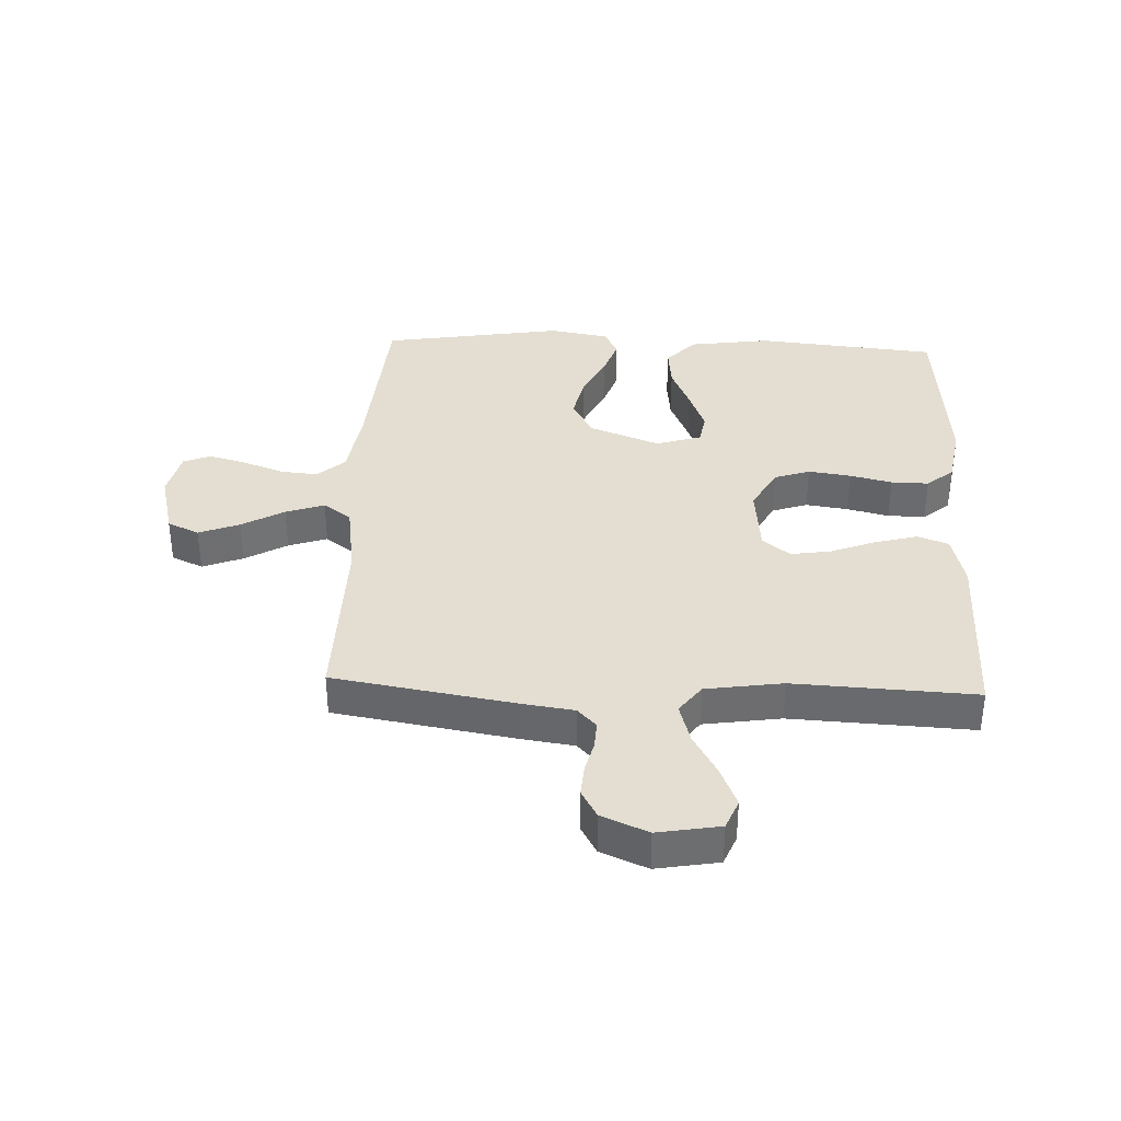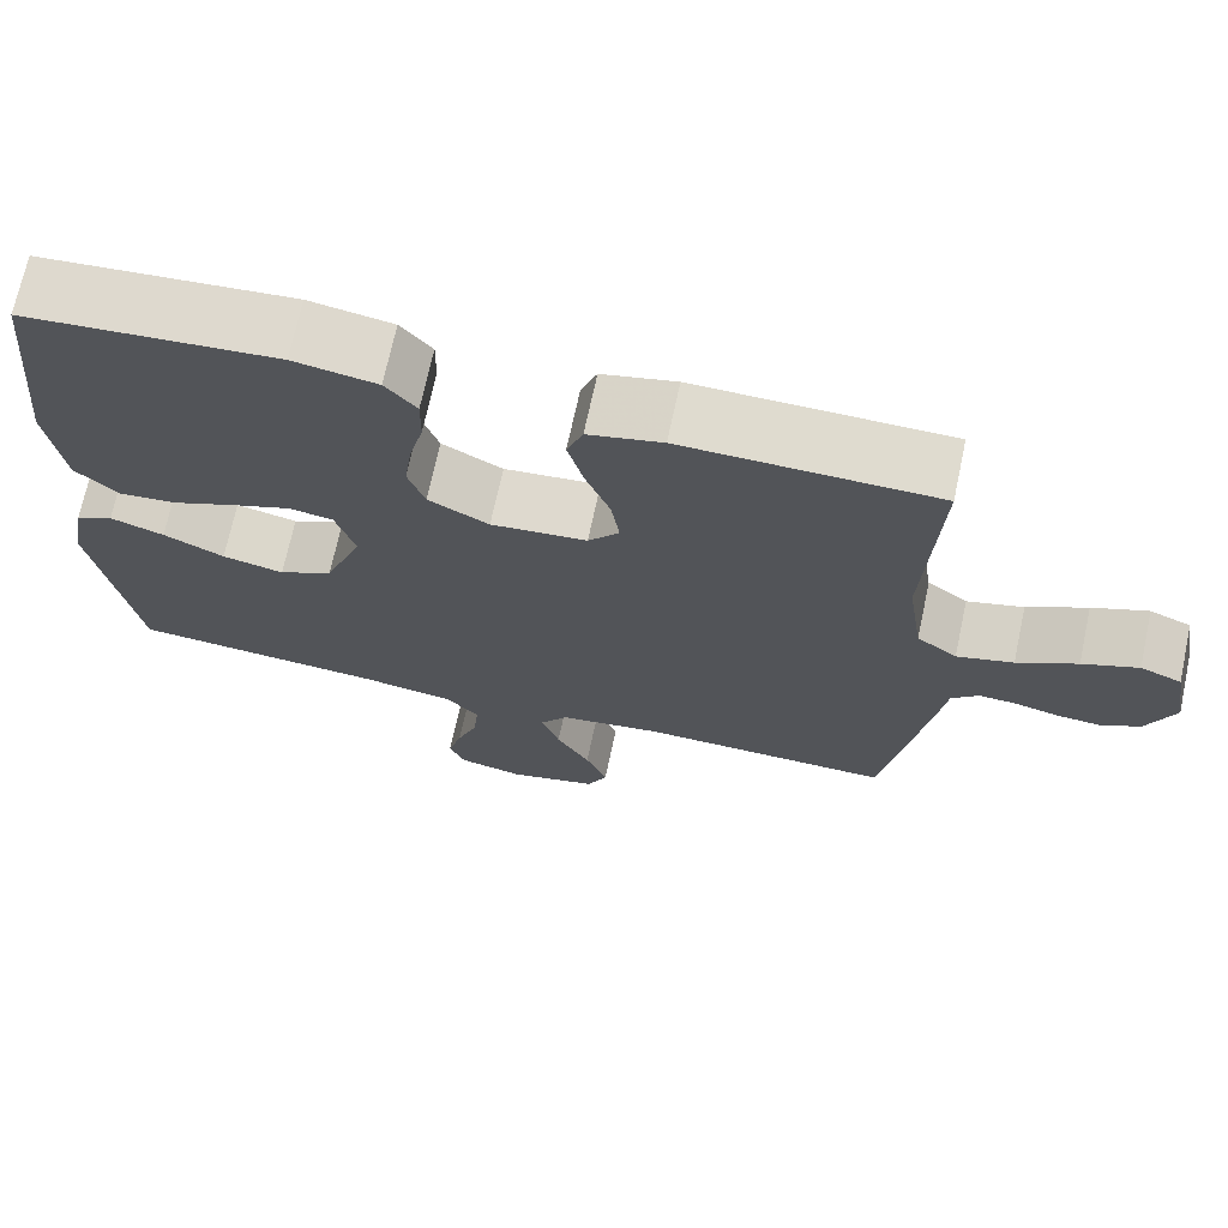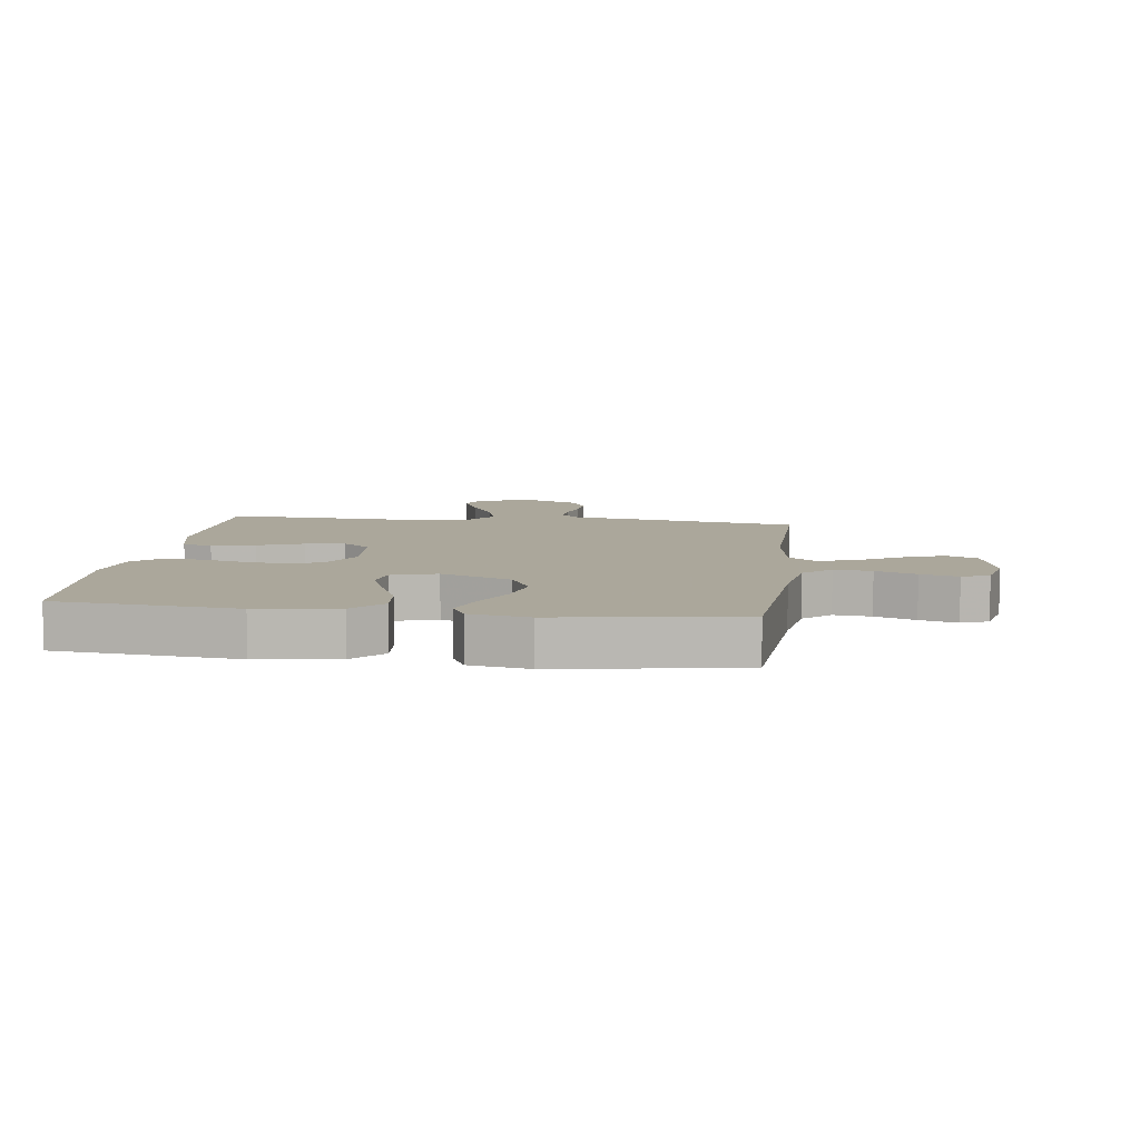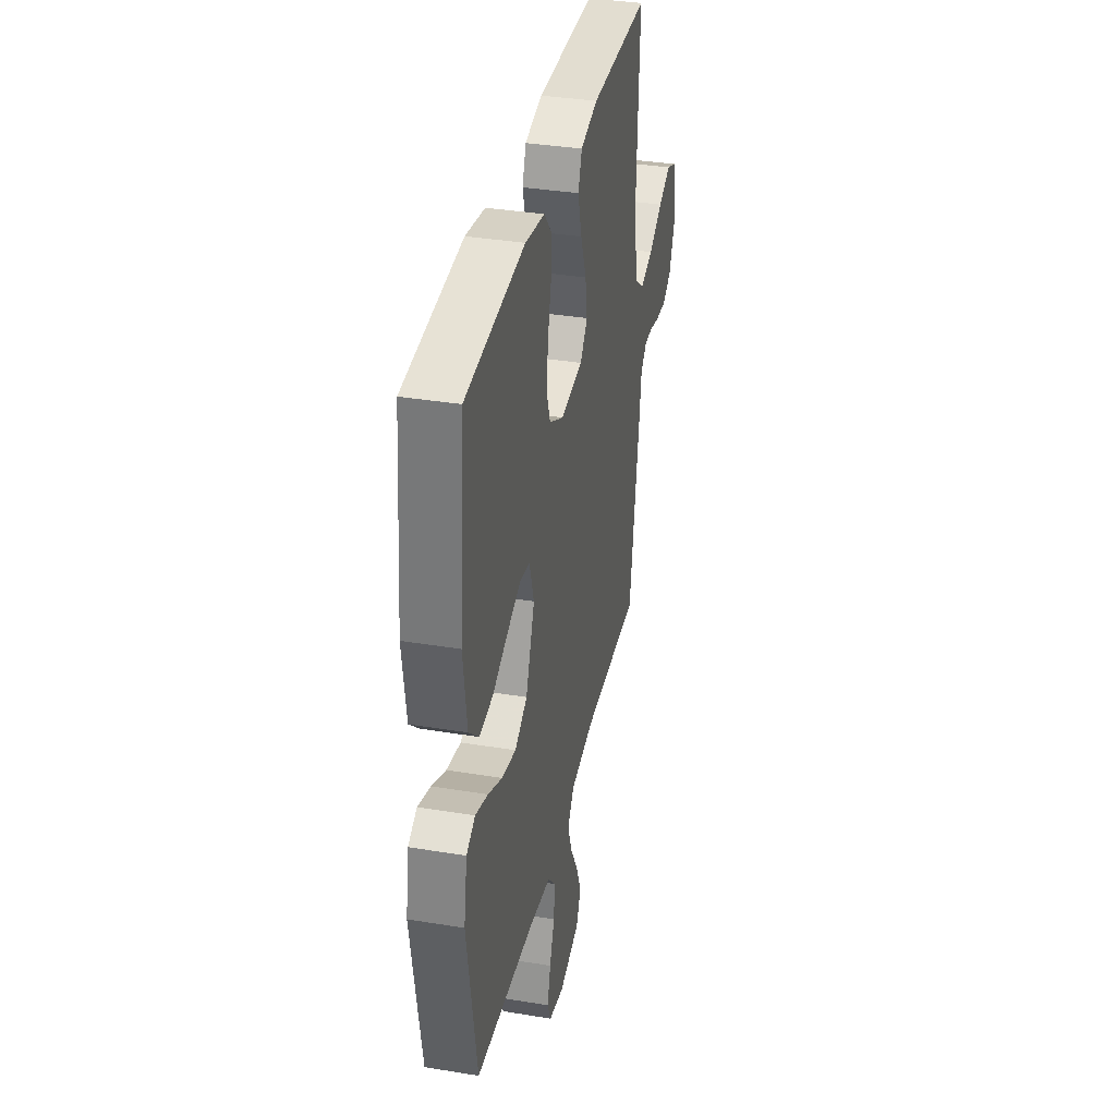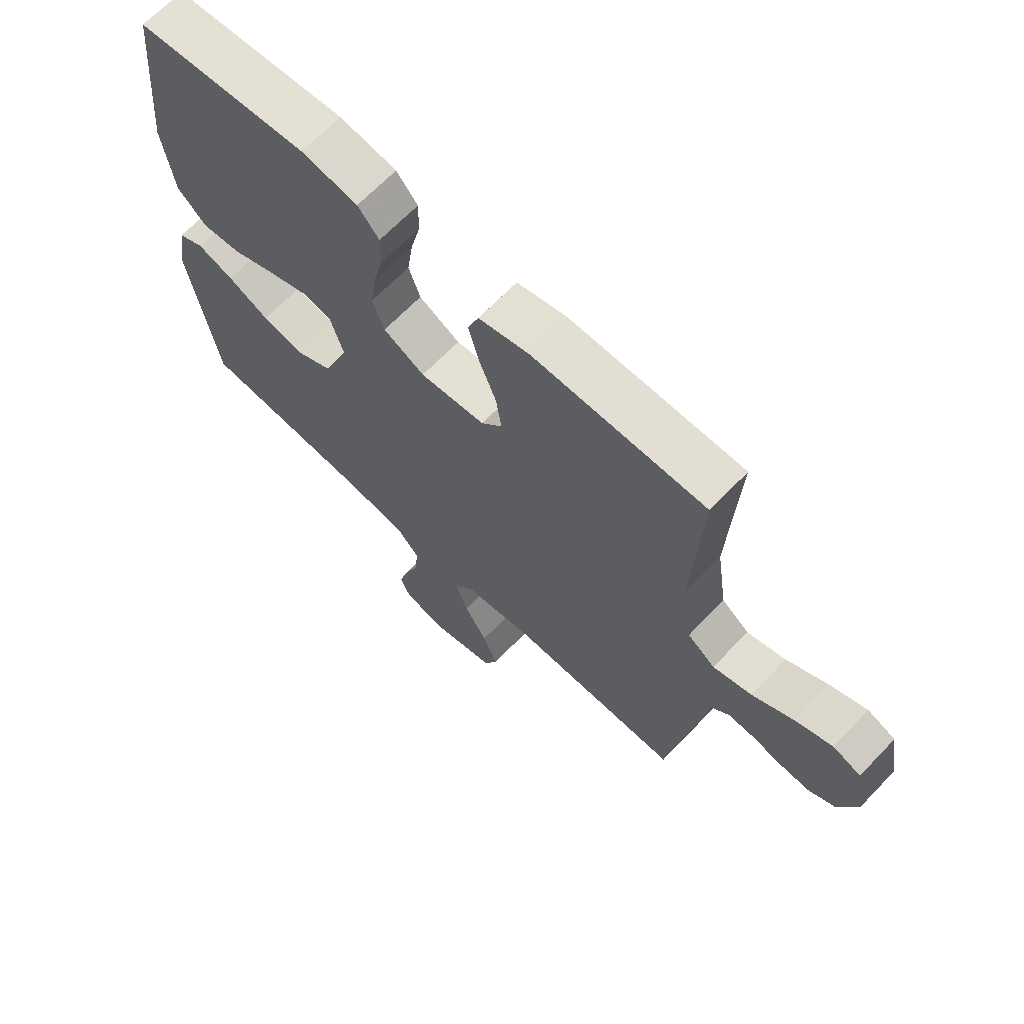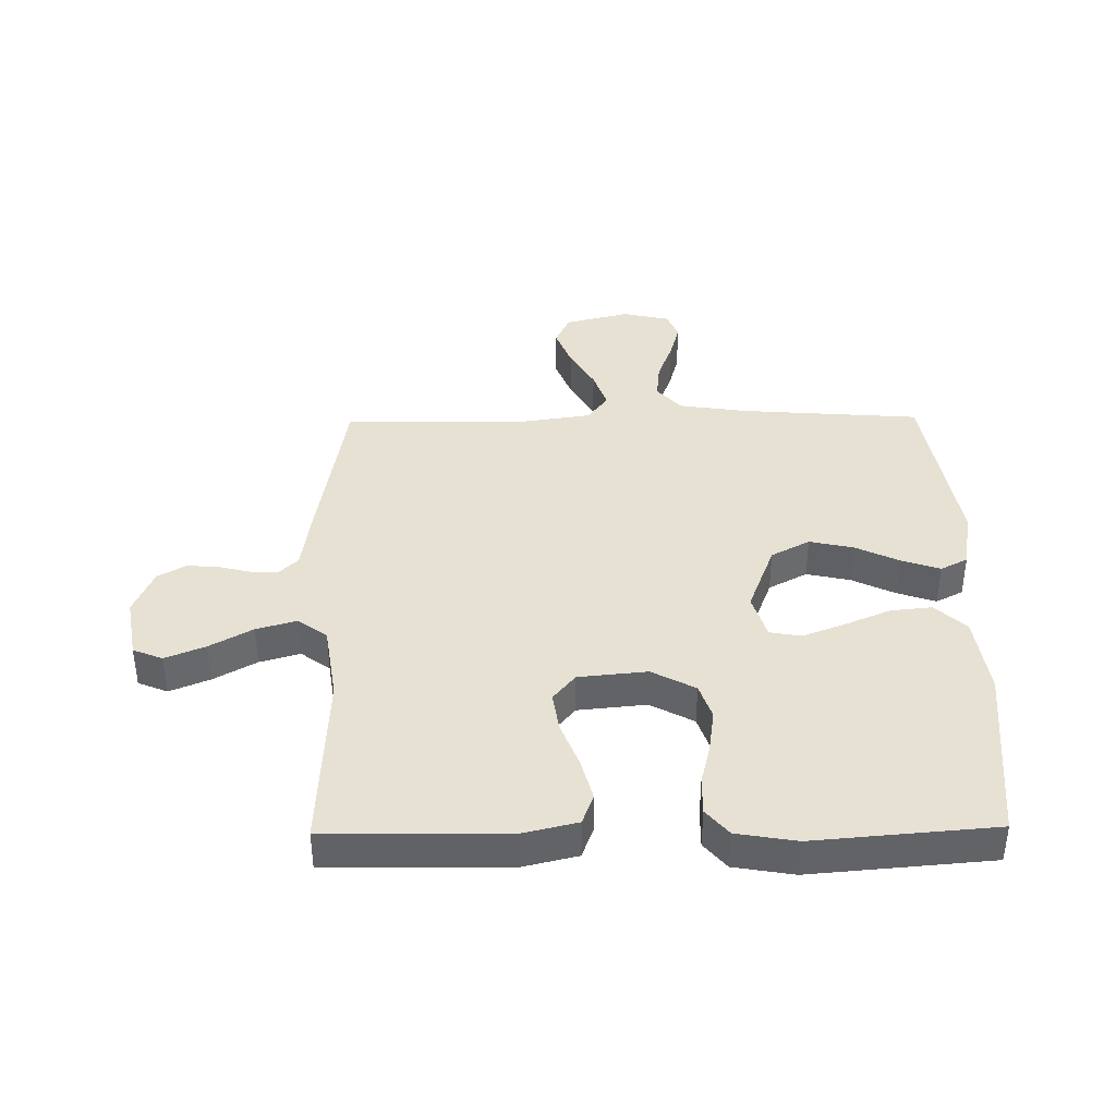
<metadata>
{"format":"obj","ext":"obj","renderer":"f3d","projection":"perspective","resolution":1024,"background":"white","views":[{"elev":36.3,"azim":-87.6,"up":"+Y"},{"elev":70.5,"azim":-167.9,"up":"+Z"},{"elev":8.2,"azim":97.5,"up":"+Y"},{"elev":36.1,"azim":102.1,"up":"+Z"},{"elev":67.0,"azim":-136.2,"up":"+Z"},{"elev":39.4,"azim":-0.8,"up":"+Y"}]}
</metadata>
<code>
v -0.5 0.07 0.5
v -0.2 0.07 0.504
v -0.112 0.07 0.483
v -0.093 0.07 0.432
v -0.112 0.07 0.361
v -0.141 0.07 0.286
v -0.151 0.07 0.22
v -0.114 0.07 0.175
v 0 0.07 0.164
v 0.072 0.07 0.203
v 0.092 0.07 0.262
v 0.082 0.07 0.332
v 0.065 0.07 0.402
v 0.064 0.07 0.464
v 0.101 0.07 0.508
v 0.2 0.07 0.525
v 0.5 0.07 0.5
v 0.529 0.07 0.2
v 0.51 0.07 0.066
v 0.459 0.07 0.018
v 0.39 0.07 0.025
v 0.315 0.07 0.057
v 0.244 0.07 0.084
v 0.192 0.07 0.075
v 0.169 0.07 0
v 0.214 0.07 -0.117
v 0.278 0.07 -0.151
v 0.351 0.07 -0.135
v 0.423 0.07 -0.1
v 0.487 0.07 -0.078
v 0.532 0.07 -0.101
v 0.549 0.07 -0.2
v 0.5 0.07 -0.5
v 0.2 0.07 -0.523
v 0.088 0.07 -0.54
v 0.048 0.07 -0.585
v 0.054 0.07 -0.647
v 0.079 0.07 -0.714
v 0.096 0.07 -0.776
v 0.078 0.07 -0.821
v 0 0.07 -0.839
v -0.108 0.07 -0.812
v -0.132 0.07 -0.76
v -0.106 0.07 -0.693
v -0.066 0.07 -0.623
v -0.044 0.07 -0.559
v -0.078 0.07 -0.513
v -0.2 0.07 -0.495
v -0.5 0.07 -0.5
v -0.55 0.07 -0.2
v -0.562 0.07 -0.115
v -0.594 0.07 -0.084
v -0.639 0.07 -0.086
v -0.691 0.07 -0.099
v -0.744 0.07 -0.103
v -0.79 0.07 -0.077
v -0.823 0.07 0
v -0.805 0.07 0.103
v -0.756 0.07 0.123
v -0.69 0.07 0.096
v -0.619 0.07 0.056
v -0.552 0.07 0.037
v -0.504 0.07 0.073
v -0.485 0.07 0.2
v -0.5 0 0.5
v -0.2 0 0.504
v -0.112 0 0.483
v -0.093 0 0.432
v -0.112 0 0.361
v -0.141 0 0.286
v -0.151 0 0.22
v -0.114 0 0.175
v 0 0 0.164
v 0.072 0 0.203
v 0.092 0 0.262
v 0.082 0 0.332
v 0.065 0 0.402
v 0.064 0 0.464
v 0.101 0 0.508
v 0.2 0 0.525
v 0.5 0 0.5
v 0.529 0 0.2
v 0.51 0 0.066
v 0.459 0 0.018
v 0.39 0 0.025
v 0.315 0 0.057
v 0.244 0 0.084
v 0.192 0 0.075
v 0.169 0 0
v 0.214 0 -0.117
v 0.278 0 -0.151
v 0.351 0 -0.135
v 0.423 0 -0.1
v 0.487 0 -0.078
v 0.532 0 -0.101
v 0.549 0 -0.2
v 0.5 0 -0.5
v 0.2 0 -0.523
v 0.088 0 -0.54
v 0.048 0 -0.585
v 0.054 0 -0.647
v 0.079 0 -0.714
v 0.096 0 -0.776
v 0.078 0 -0.821
v 0 0 -0.839
v -0.108 0 -0.812
v -0.132 0 -0.76
v -0.106 0 -0.693
v -0.066 0 -0.623
v -0.044 0 -0.559
v -0.078 0 -0.513
v -0.2 0 -0.495
v -0.5 0 -0.5
v -0.55 0 -0.2
v -0.562 0 -0.115
v -0.594 0 -0.084
v -0.639 0 -0.086
v -0.691 0 -0.099
v -0.744 0 -0.103
v -0.79 0 -0.077
v -0.823 0 0
v -0.805 0 0.103
v -0.756 0 0.123
v -0.69 0 0.096
v -0.619 0 0.056
v -0.552 0 0.037
v -0.504 0 0.073
v -0.485 0 0.2
f 59 60 61
f 58 59 61
f 57 58 61
f 56 57 61
f 55 56 61
f 54 55 61
f 53 54 61
f 52 53 61 62
f 51 52 62 63
f 50 51 63
f 49 50 63
f 48 49 63
f 43 44 45
f 42 43 45
f 41 42 45
f 40 41 45
f 39 40 45
f 38 39 45
f 37 38 45
f 36 37 45 46
f 35 36 46 47
f 32 33 34
f 31 32 34
f 30 31 34
f 29 30 34
f 28 29 34
f 34 35 47
f 28 34 47
f 27 28 47
f 20 21 22
f 19 20 22
f 18 19 22
f 17 18 22
f 16 17 22
f 15 16 22
f 14 15 22
f 13 14 22
f 12 13 22
f 11 12 22 23
f 10 11 23 24
f 4 5 6
f 3 4 6
f 2 3 6
f 1 2 6
f 64 1 6
f 64 6 7
f 48 63 64
f 47 48 64
f 27 47 64
f 26 27 64
f 25 26 64
f 9 10 24 25
f 8 9 25 64
f 7 8 64
f 125 124 123
f 125 123 122
f 125 122 121
f 125 121 120
f 125 120 119
f 125 119 118
f 125 118 117
f 126 125 117 116
f 127 126 116 115
f 127 115 114
f 127 114 113
f 127 113 112
f 109 108 107
f 109 107 106
f 109 106 105
f 109 105 104
f 109 104 103
f 109 103 102
f 109 102 101
f 110 109 101 100
f 111 110 100 99
f 98 97 96
f 98 96 95
f 98 95 94
f 98 94 93
f 98 93 92
f 111 99 98
f 111 98 92
f 111 92 91
f 86 85 84
f 86 84 83
f 86 83 82
f 86 82 81
f 86 81 80
f 86 80 79
f 86 79 78
f 86 78 77
f 86 77 76
f 87 86 76 75
f 88 87 75 74
f 70 69 68
f 70 68 67
f 70 67 66
f 70 66 65
f 70 65 128
f 71 70 128
f 128 127 112
f 128 112 111
f 128 111 91
f 128 91 90
f 128 90 89
f 89 88 74 73
f 128 89 73 72
f 128 72 71
f 1 65 66 2
f 2 66 67 3
f 3 67 68 4
f 4 68 69 5
f 5 69 70 6
f 6 70 71 7
f 7 71 72 8
f 8 72 73 9
f 9 73 74 10
f 10 74 75 11
f 11 75 76 12
f 12 76 77 13
f 13 77 78 14
f 14 78 79 15
f 15 79 80 16
f 16 80 81 17
f 17 81 82 18
f 18 82 83 19
f 19 83 84 20
f 20 84 85 21
f 21 85 86 22
f 22 86 87 23
f 23 87 88 24
f 24 88 89 25
f 25 89 90 26
f 26 90 91 27
f 27 91 92 28
f 28 92 93 29
f 29 93 94 30
f 30 94 95 31
f 31 95 96 32
f 32 96 97 33
f 33 97 98 34
f 34 98 99 35
f 35 99 100 36
f 36 100 101 37
f 37 101 102 38
f 38 102 103 39
f 39 103 104 40
f 40 104 105 41
f 41 105 106 42
f 42 106 107 43
f 43 107 108 44
f 44 108 109 45
f 45 109 110 46
f 46 110 111 47
f 47 111 112 48
f 48 112 113 49
f 49 113 114 50
f 50 114 115 51
f 51 115 116 52
f 52 116 117 53
f 53 117 118 54
f 54 118 119 55
f 55 119 120 56
f 56 120 121 57
f 57 121 122 58
f 58 122 123 59
f 59 123 124 60
f 60 124 125 61
f 61 125 126 62
f 62 126 127 63
f 63 127 128 64
f 64 128 65 1

</code>
